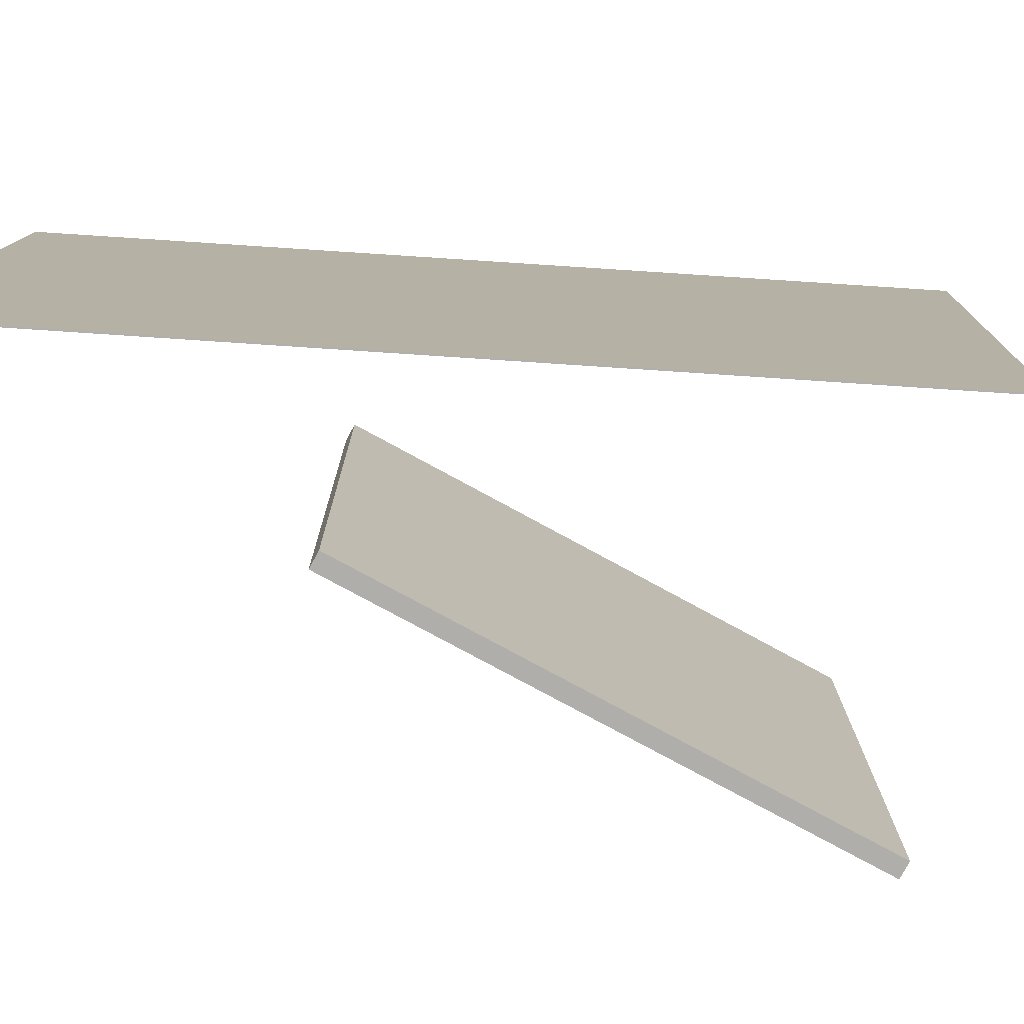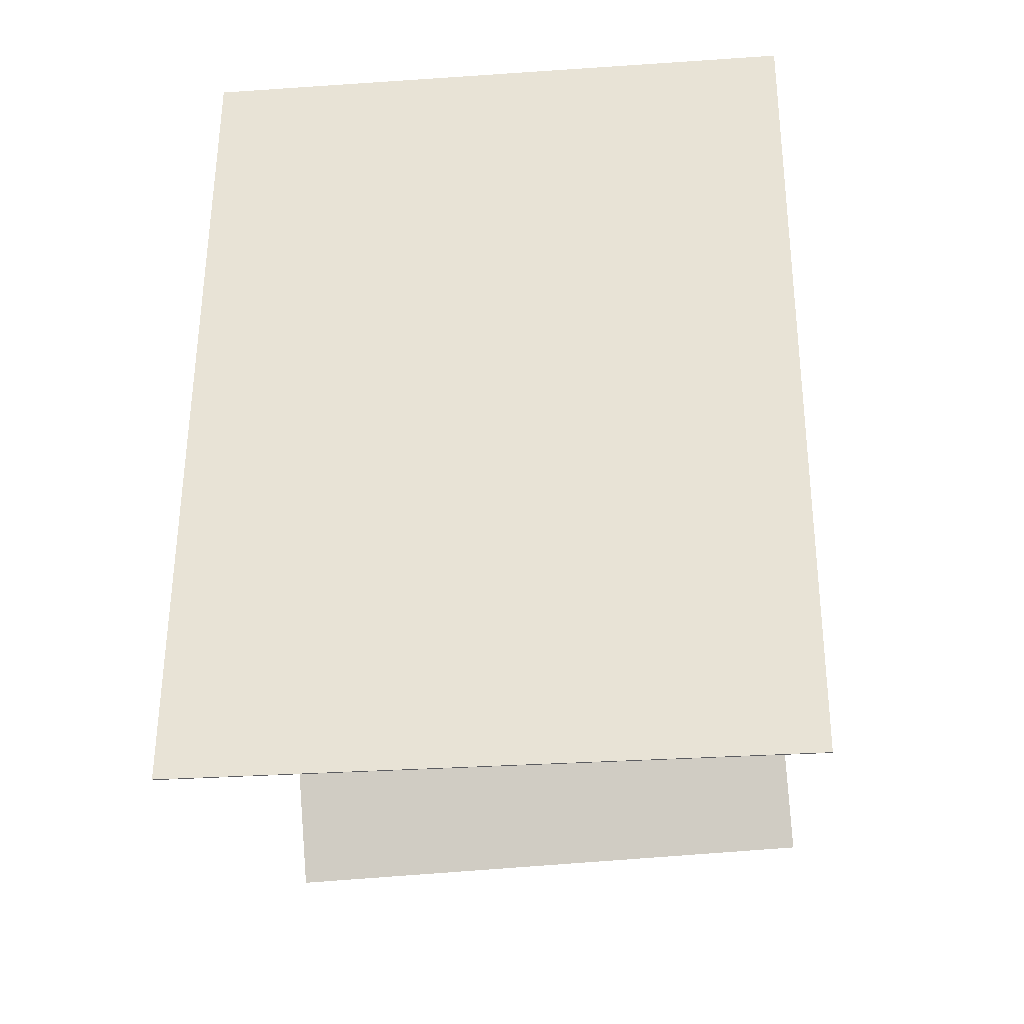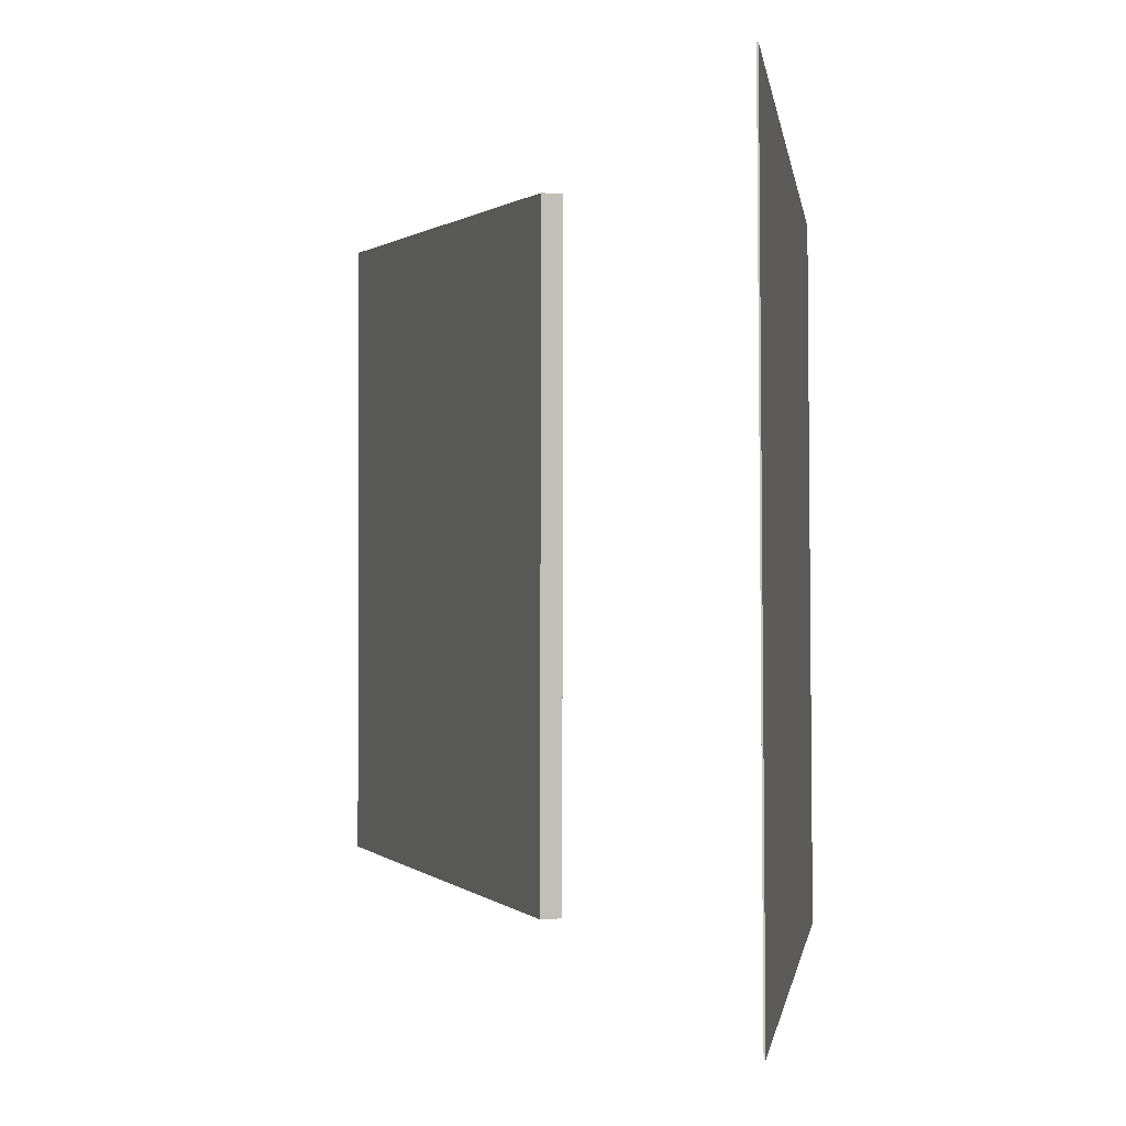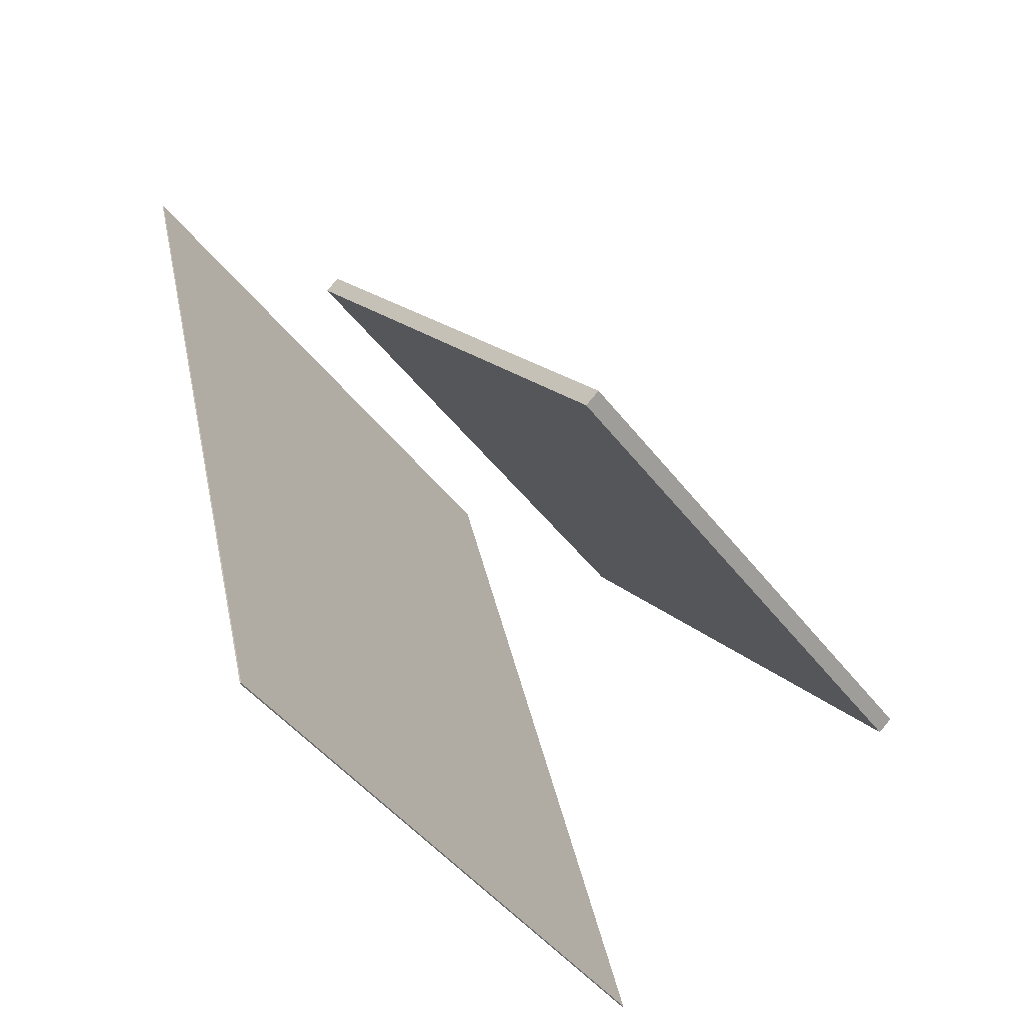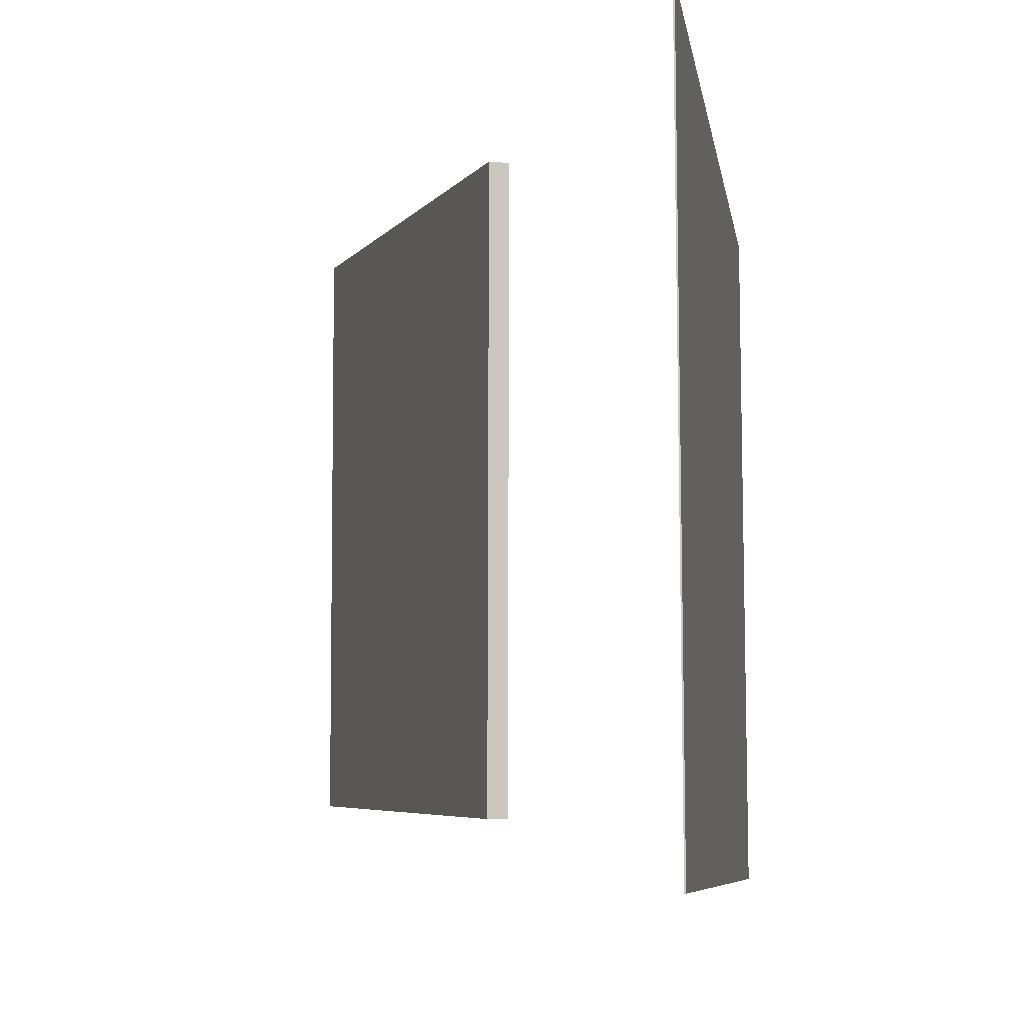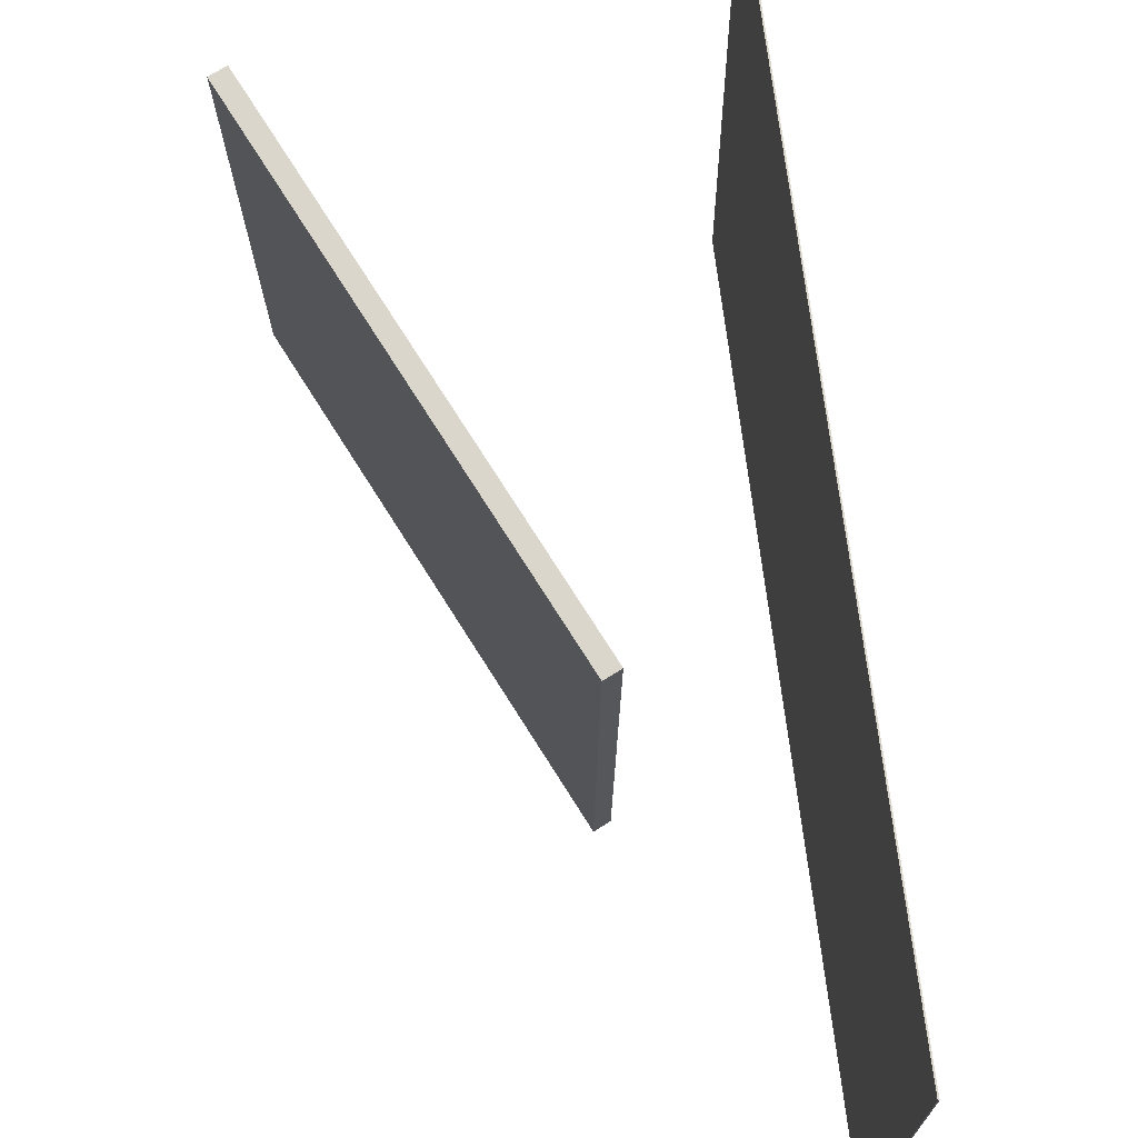
<metadata>
{"format":"obj","ext":"obj","renderer":"f3d","projection":"perspective","resolution":1024,"background":"white","views":[{"elev":-77.9,"azim":-80.4,"up":"+Z"},{"elev":-46.4,"azim":-83.7,"up":"+Y"},{"elev":0.5,"azim":-160.3,"up":"+Z"},{"elev":-46.8,"azim":35.2,"up":"+Y"},{"elev":-5.2,"azim":-159.3,"up":"+Z"},{"elev":73.9,"azim":-174.1,"up":"+Z"}]}
</metadata>
<code>
v -0.07647 -0.3416 -0.2799
v -0.06793 -0.3562 0.2656
v -0.07757 -0.3419 -0.2799
v -0.06902 -0.3564 0.2656
v -0.2485 0.3962 -0.2575
v -0.2399 0.3816 0.288
v -0.2496 0.396 -0.2575
v -0.241 0.3814 0.288
f 1.0 7.0 5.0
f 1.0 3.0 7.0
f 1.0 4.0 3.0
f 1.0 2.0 4.0
f 3.0 8.0 7.0
f 3.0 4.0 8.0
f 5.0 7.0 8.0
f 5.0 8.0 6.0
f 1.0 5.0 6.0
f 1.0 6.0 2.0
f 2.0 6.0 8.0
f 2.0 8.0 4.0
v 0.2382 -0.2149 -0.2184
v 0.2366 -0.2132 0.2414
v -0.04307 0.1425 -0.2207
v -0.04465 0.1442 0.2391
v 0.2499 -0.2057 -0.2184
v 0.2483 -0.204 0.2414
v -0.0314 0.1517 -0.2207
v -0.03298 0.1534 0.2391
f 9.0 15.0 13.0
f 9.0 11.0 15.0
f 9.0 12.0 11.0
f 9.0 10.0 12.0
f 11.0 16.0 15.0
f 11.0 12.0 16.0
f 13.0 15.0 16.0
f 13.0 16.0 14.0
f 9.0 13.0 14.0
f 9.0 14.0 10.0
f 10.0 14.0 16.0
f 10.0 16.0 12.0

</code>
